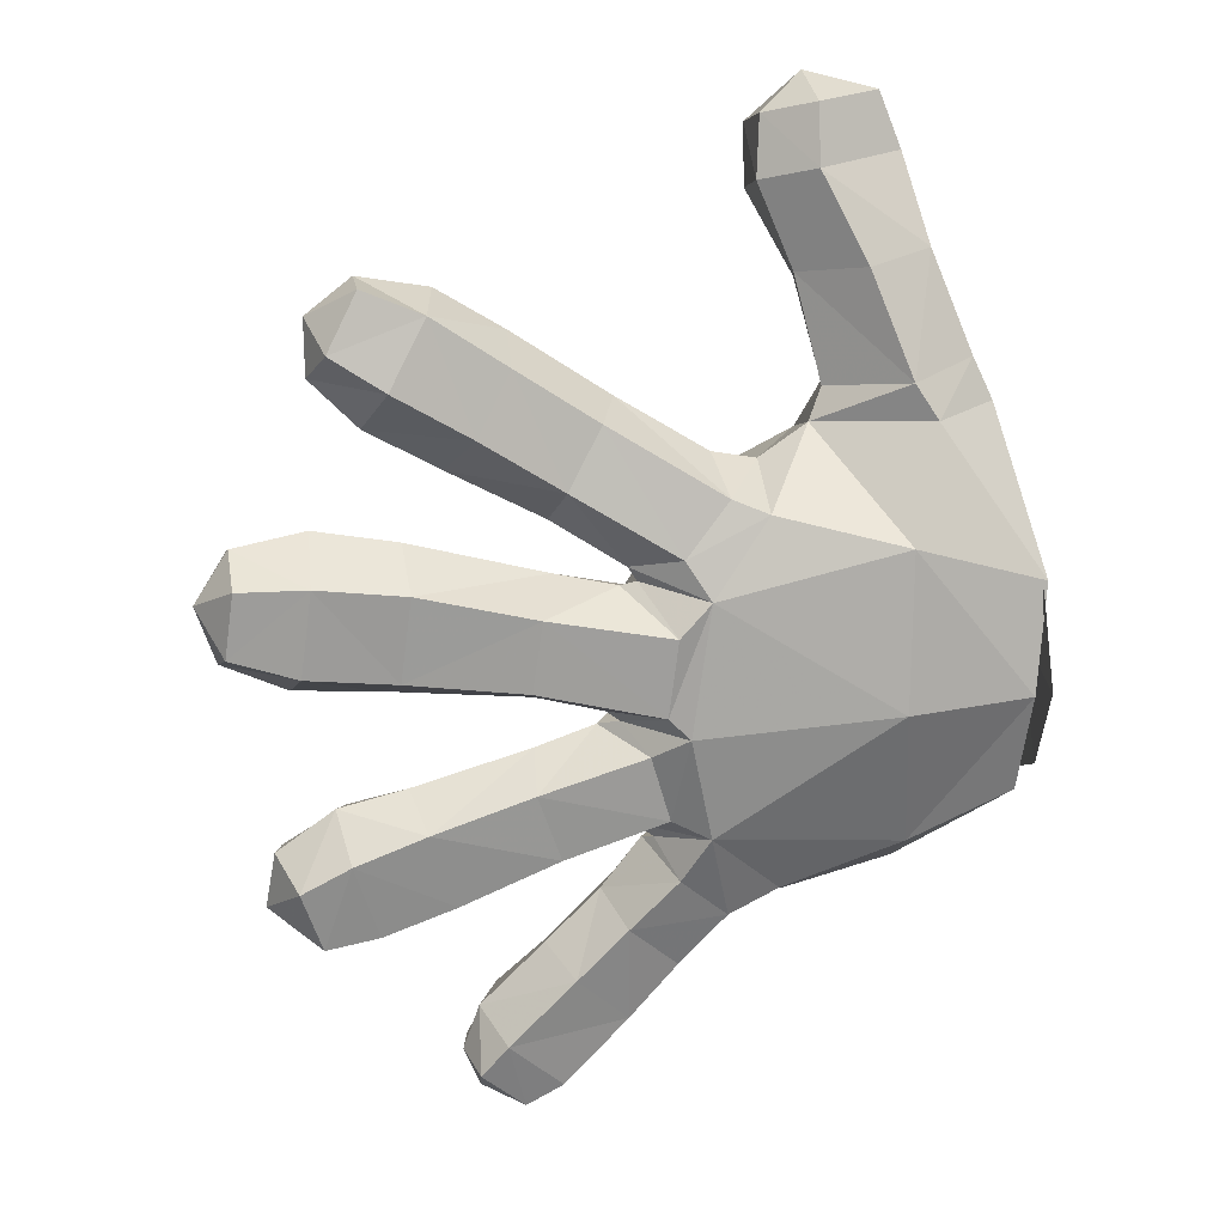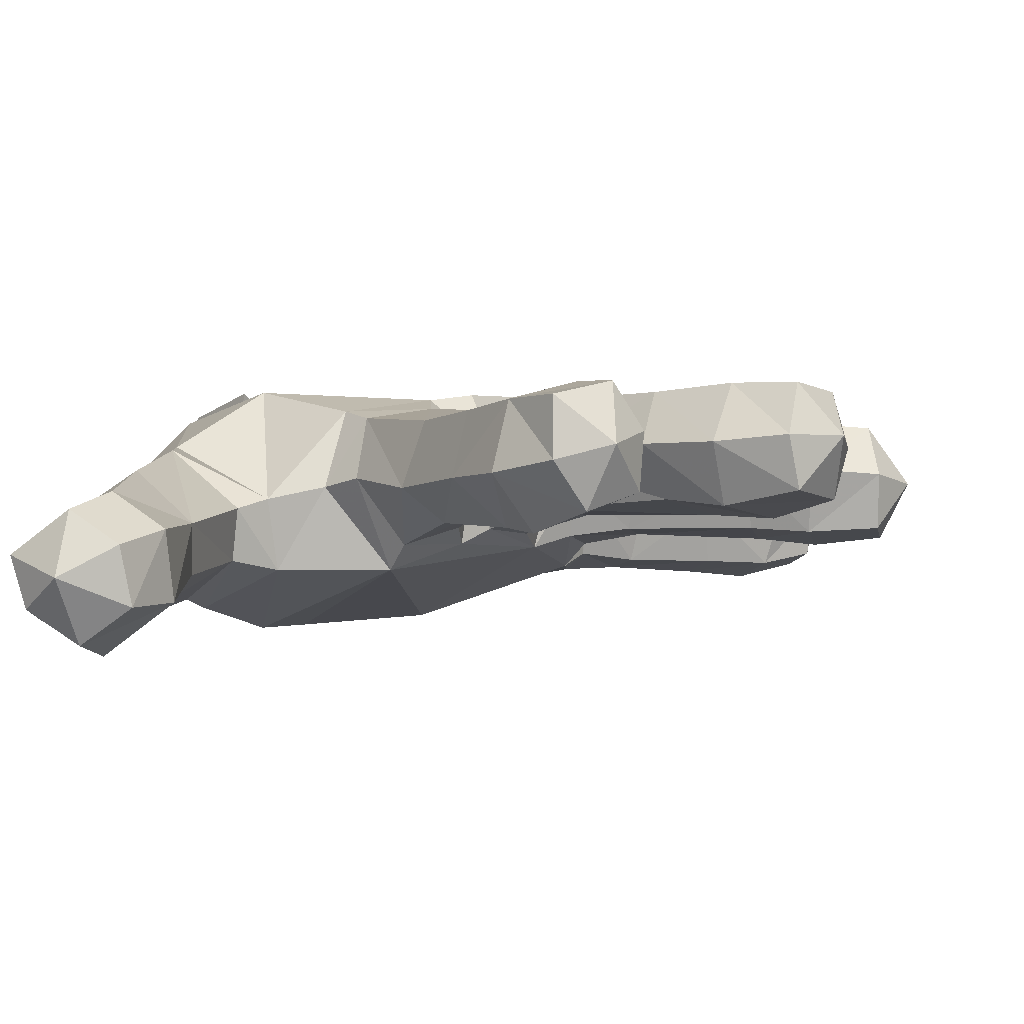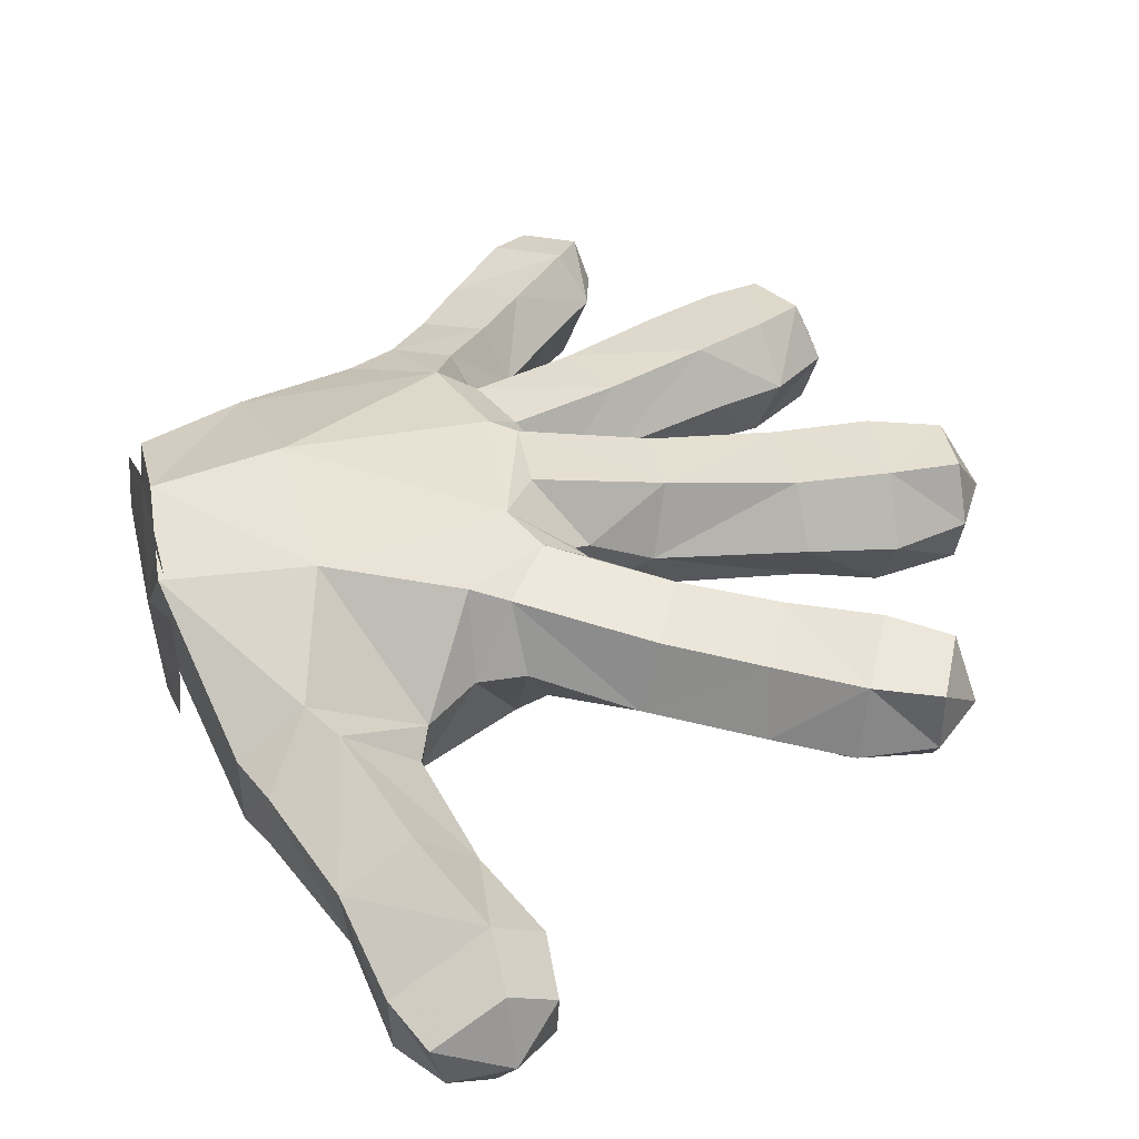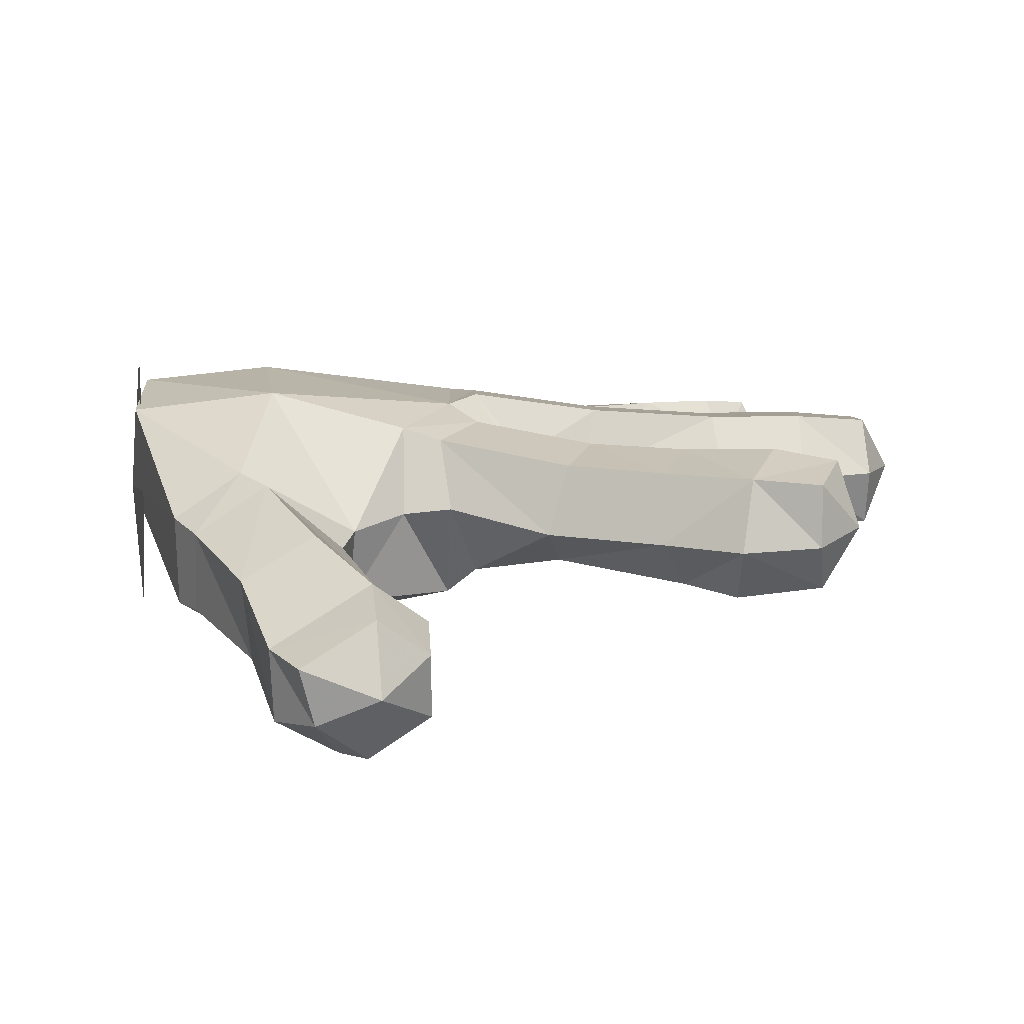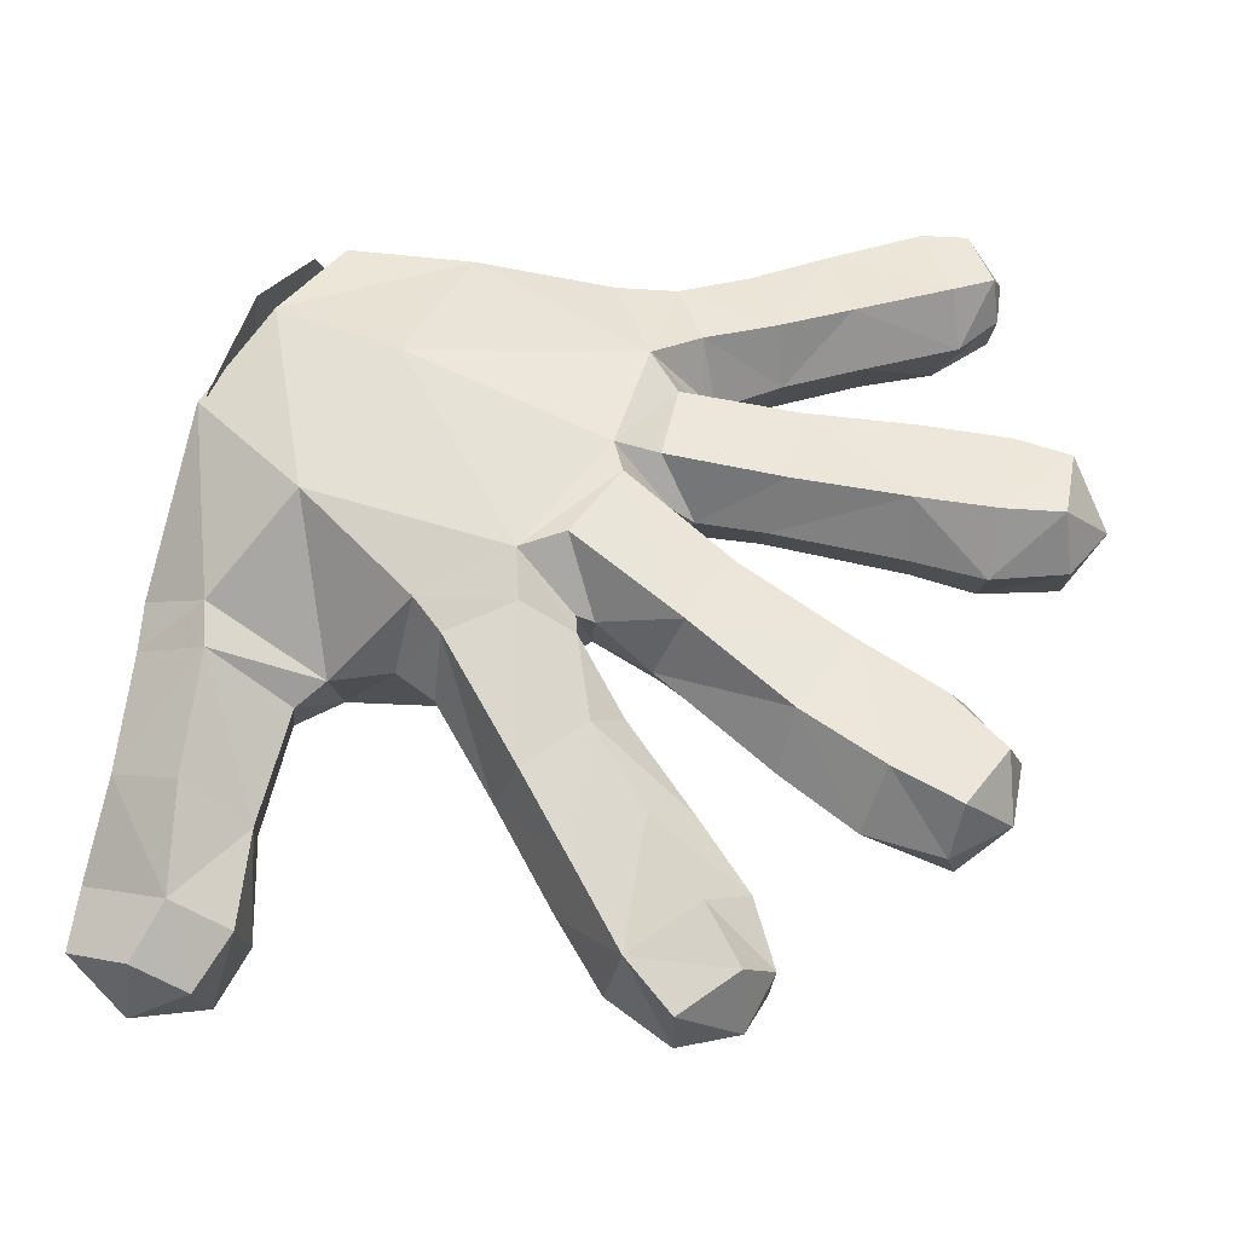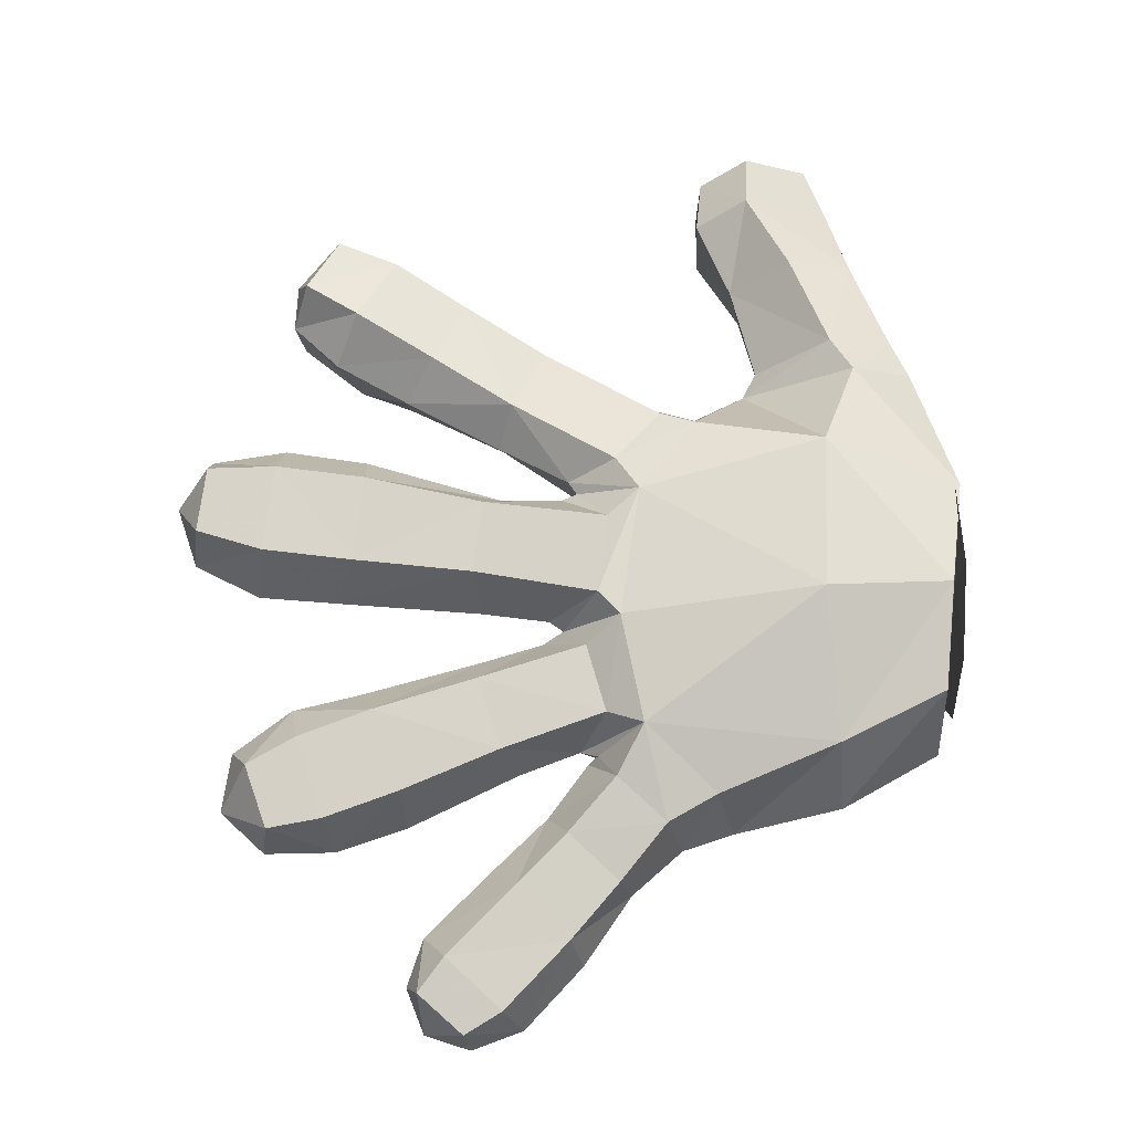
<metadata>
{"format":"obj","ext":"obj","renderer":"f3d","projection":"perspective","resolution":1024,"background":"white","views":[{"elev":19.3,"azim":170.5,"up":"+Z"},{"elev":-6.4,"azim":30.2,"up":"+Y"},{"elev":38.7,"azim":-17.0,"up":"+Y"},{"elev":6.9,"azim":-9.7,"up":"+Y"},{"elev":57.2,"azim":29.3,"up":"+Y"},{"elev":-16.7,"azim":-179.9,"up":"+Z"}]}
</metadata>
<code>
v -0.3808 0.3075 -0.05766
v -0.2546 0.3195 -0.06473
v -0.2693 0.2746 -0.2117
v -0.26 0.3026 0.09353
v -0.1491 0.2585 -0.2598
v -0.1665 0.198 -0.2893
v -0.2771 0.1951 -0.2626
v -0.3737 0.2825 -0.1616
v -0.3744 0.1957 -0.2083
v -0.1169 0.1813 -0.3029
v -0.09938 0.254 -0.2872
v -0.05303 0.2406 -0.3433
v -0.001824 0.2538 -0.2966
v -0.04978 0.2652 -0.2432
v -0.01452 0.2006 -0.2066
v -0.03164 0.2188 -0.2143
v -0.0767 0.2829 -0.1936
v -0.0223 0.204 -0.2197
v 0.01795 0.2006 -0.2736
v -0.004441 0.2382 -0.3998
v 0.04929 0.2512 -0.3487
v 0.07358 0.2022 -0.3274
v -0.06589 0.1853 -0.3483
v 0.1169 0.2487 -0.4165
v 0.06083 0.2383 -0.468
v 0.1398 0.2006 -0.3925
v -0.01747 0.1849 -0.4183
v 0.1434 0.2409 -0.4508
v 0.1563 0.1978 -0.4411
v 0.04104 0.1815 -0.4806
v 0.09838 0.2337 -0.4904
v 0.09287 0.1838 -0.5
v 0.1386 0.1916 -0.486
v -0.2192 0.07334 -0.1671
v -0.04631 0.1262 -0.2013
v -0.02433 0.1371 -0.09147
v 0.06921 0.1569 -0.1377
v 0.02276 0.2092 -0.09657
v 0.006348 0.1504 -0.1182
v 0.08387 0.2124 -0.1158
v 0.05009 0.1569 -0.1956
v -0.01054 0.148 -0.182
v 0.0464 0.2088 -0.2314
v 0.2051 0.2135 -0.1495
v 0.1991 0.154 -0.175
v 0.1764 0.1497 -0.2444
v 0.1576 0.1988 -0.2829
v 0.2603 0.1482 -0.1896
v 0.2337 0.1421 -0.269
v 0.3249 0.152 -0.2262
v 0.3049 0.1476 -0.2838
v 0.2289 0.1961 -0.3067
v 0.3444 0.2032 -0.2681
v 0.3001 0.198 -0.3086
v 0.3343 0.2082 -0.2095
v 0.2751 0.2127 -0.1662
v -0.08467 0.09939 0.1064
v -0.3355 0.06202 -0.09507
v -0.3671 0.1093 -0.1923
v -0.3986 0.1992 -0.02916
v -0.3024 0.05033 0.03178
v -0.2147 0.107 0.2059
v -0.2965 0.06513 0.1463
v -0.1906 0.09999 0.1596
v -0.282 0.07043 0.1949
v -0.2493 0.04212 0.3138
v -0.3435 0.1046 0.2196
v -0.2979 0.07539 0.3291
v -0.1905 0.08386 0.3049
v -0.3583 0.1068 0.1842
v -0.2023 0.1604 0.215
v -0.179 0.1338 0.3199
v -0.1478 0.04995 0.3861
v -0.1447 0.1185 0.4052
v -0.148 0.04115 0.4481
v -0.2051 0.006629 0.4546
v -0.1979 0.06728 0.5
v -0.2248 0 0.3962
v -0.2532 0.04147 0.476
v -0.2843 0.03554 0.419
v -0.151 0.099 0.4651
v -0.2533 0.1085 -0.2467
v -0.1502 0.1217 -0.2739
v -0.08889 0.1302 -0.2811
v -0.04419 0.143 -0.2397
v -0.04715 0.1337 -0.3218
v -0.00561 0.1377 -0.2861
v 0.06125 0.1385 -0.3533
v 0.01476 0.1315 -0.3963
v 0.05888 0.128 -0.4519
v 0.1146 0.1374 -0.3993
v 0.1476 0.1512 -0.4487
v 0.1094 0.1433 -0.4832
v -0.3079 0.15 0.3428
v -0.2391 0.1887 0.3338
v -0.2763 0.2239 0.2301
v -0.3443 0.1807 0.2431
v -0.2985 0.2331 0.1949
v -0.3622 0.1911 0.202
v -0.1873 0.1723 0.1835
v -0.1969 0.1564 0.4215
v -0.2888 0.1019 0.4273
v -0.1998 0.1335 0.4798
v -0.2676 0.09341 0.4835
v -0.3952 0.2842 0.04971
v -0.0739 0.286 0.04621
v 0.02055 0.2359 0.2071
v -0.05024 0.2698 0.08305
v -0.09582 0.2564 0.1361
v -0.0003031 0.169 0.2162
v -0.08932 0.1898 0.164
v 0.05577 0.2516 0.1474
v -0.002539 0.2342 0.06853
v 0.1033 0.2324 0.262
v 0.1382 0.2496 0.2003
v 0.1653 0.2112 0.1634
v 0.06902 0.2131 0.1119
v 0.2397 0.2106 0.2054
v 0.217 0.2533 0.248
v -0.04127 0.2932 0.0147
v -0.01125 0.2367 0.05502
v -0.03154 0.2921 -0.06367
v -0.05385 0.2924 -0.08653
v 0.002695 0.2278 -0.08785
v 0.01706 0.2265 -0.07738
v 0.08286 0.2762 0.03424
v 0.09328 0.2747 -0.03794
v 0.004564 0.232 0.05009
v 0.06515 0.2079 0.05732
v 0.2137 0.2671 -0.02348
v 0.2026 0.27 0.06245
v 0.2053 0.213 0.09654
v 0.08418 0.2111 -0.0648
v -0.02002 0.2672 -0.1115
v 0.08854 0.2644 -0.1449
v -0.03984 0.2655 -0.1791
v 0.064 0.26 -0.2151
v 0.1914 0.2673 -0.1771
v 0.1638 0.258 -0.2569
v 0.2931 0.2702 0.07401
v 0.2898 0.2077 0.1107
v 0.2643 0.2668 -0.2042
v 0.2384 0.2568 -0.2836
v 0.3642 0.2111 0.09774
v 0.363 0.2653 0.07357
v 0.3722 0.2635 0.008109
v 0.3046 0.2682 -0.01312
v 0.2326 0.2046 -0.05179
v 0.3131 0.2058 -0.04579
v 0.3787 0.2099 -0.01412
v 0.3986 0.2136 0.04549
v 0.2927 0.2557 -0.2935
v 0.3143 0.2623 -0.2311
v 0.04924 0.1551 0.121
v 0.01896 0.1374 0.1673
v -0.0581 0.1231 0.1216
v -0.02174 0.1437 0.07318
v -0.03604 0.1298 0.04387
v 0.1651 0.1506 0.1781
v 0.1314 0.1205 0.2369
v 0.09883 0.1654 0.2824
v -0.01513 0.1464 0.02136
v 0.218 0.1427 0.2
v 0.1774 0.1099 0.2648
v 0.2805 0.1443 0.2489
v 0.2871 0.2002 0.252
v 0.2865 0.1819 0.3055
v 0.2526 0.1229 0.2993
v 0.2393 0.1668 0.3378
v 0.1669 0.1612 0.3238
v -0.009822 0.1475 -0.04826
v 0.06866 0.1623 -0.04022
v 0.0609 0.1623 0.03656
v 0.2161 0.1602 0.065
v 0.2276 0.1519 -0.02177
v 0.2973 0.1438 -0.01386
v 0.2853 0.1483 0.07818
v 0.3724 0.1561 0.008379
v 0.3657 0.1588 0.07875
v 0.1786 0.2305 0.3128
v 0.2708 0.2441 0.2827
v 0.2396 0.2267 0.3383
v -0.1313 0.2679 0.1226
v -0.1355 0.1848 0.1538
v -0.3894 0.1173 -0.1325
v -0.3894 0.07685 -0.04546
v -0.3894 0.1173 0.0416
v -0.3894 0.2043 0.082
v -0.3894 0.2914 0.0416
v -0.3894 0.3318 -0.04546
v -0.3894 0.2914 -0.1325
v -0.3894 0.2043 -0.1729
f 1 2 3
f 4 2 1
f 3 5 6
f 3 6 7
f 3 8 1
f 7 8 3
f 7 9 8
f 10 11 12
f 11 13 12
f 11 14 13
f 15 16 17
f 14 18 19
f 14 19 13
f 13 20 12
f 13 21 20
f 21 13 19
f 21 19 22
f 23 12 20
f 10 12 23
f 20 21 24
f 20 24 25
f 21 26 24
f 21 22 26
f 23 20 27
f 26 28 24
f 26 29 28
f 30 20 25
f 30 27 20
f 31 30 25
f 31 25 24
f 31 24 28
f 31 32 30
f 28 33 31
f 33 28 29
f 32 31 33
f 34 35 36
f 37 38 39
f 37 40 38
f 41 37 39
f 41 39 42
f 15 41 42
f 15 43 41
f 44 40 37
f 44 37 45
f 41 45 37
f 41 46 45
f 41 43 47
f 41 47 46
f 48 45 46
f 48 44 45
f 48 46 49
f 49 50 48
f 49 51 50
f 51 49 52
f 46 52 49
f 46 47 52
f 50 51 53
f 51 52 54
f 51 54 53
f 55 50 53
f 55 48 50
f 48 56 44
f 55 56 48
f 34 57 58
f 59 34 58
f 58 60 59
f 58 57 61
f 62 63 64
f 62 65 63
f 62 66 65
f 67 65 66
f 67 66 68
f 62 69 66
f 65 67 70
f 65 70 63
f 60 63 70
f 62 71 72
f 62 72 69
f 72 73 69
f 73 66 69
f 72 74 73
f 74 75 73
f 73 75 76
f 75 77 76
f 78 68 66
f 73 76 78
f 73 78 66
f 78 76 79
f 79 76 77
f 78 79 80
f 78 80 68
f 75 81 77
f 74 81 75
f 9 59 60
f 7 59 9
f 7 82 59
f 59 82 34
f 82 7 6
f 34 82 83
f 82 6 83
f 84 35 83
f 84 83 6
f 84 85 35
f 85 16 35
f 84 6 10
f 86 85 84
f 86 87 85
f 84 10 23
f 84 23 86
f 87 18 85
f 85 18 16
f 87 19 18
f 22 19 87
f 88 87 86
f 22 87 88
f 88 86 89
f 86 27 89
f 86 23 27
f 89 27 30
f 89 30 90
f 91 89 90
f 91 22 88
f 91 88 89
f 92 91 90
f 92 90 93
f 92 93 33
f 90 30 32
f 90 32 93
f 93 32 33
f 29 91 92
f 29 92 33
f 29 26 91
f 91 26 22
f 94 95 96
f 94 96 97
f 97 96 98
f 97 98 99
f 97 68 94
f 97 67 68
f 96 100 98
f 96 71 100
f 97 99 70
f 97 70 67
f 94 101 95
f 94 102 101
f 72 95 101
f 96 95 72
f 96 72 71
f 72 101 74
f 101 81 74
f 102 103 101
f 101 103 81
f 102 104 103
f 102 79 104
f 102 80 79
f 94 80 102
f 94 68 80
f 77 104 79
f 81 103 77
f 77 103 104
f 4 105 98
f 1 105 4
f 1 8 60
f 8 9 60
f 105 1 60
f 2 4 106
f 107 108 109
f 109 110 107
f 109 111 110
f 112 113 108
f 107 112 108
f 114 107 110
f 112 107 114
f 112 114 115
f 112 115 116
f 112 116 117
f 112 117 113
f 115 118 116
f 115 119 118
f 120 106 121
f 122 106 120
f 122 123 106
f 2 123 17
f 122 124 123
f 122 125 124
f 122 120 126
f 122 126 127
f 127 125 122
f 126 120 128
f 120 121 128
f 126 128 129
f 130 127 126
f 131 126 129
f 130 126 131
f 131 129 132
f 127 133 125
f 134 123 124
f 134 124 38
f 135 134 38
f 15 17 136
f 136 134 135
f 136 135 137
f 137 15 136
f 135 38 40
f 138 137 135
f 138 135 40
f 138 139 137
f 138 40 44
f 137 43 15
f 139 43 137
f 130 131 140
f 131 141 140
f 131 132 141
f 139 138 142
f 139 142 143
f 139 143 52
f 139 52 47
f 139 47 43
f 138 56 142
f 138 44 56
f 140 141 144
f 140 144 145
f 146 140 145
f 130 140 147
f 146 147 140
f 147 148 130
f 127 148 133
f 127 130 148
f 147 149 148
f 147 150 149
f 147 146 150
f 146 151 150
f 145 151 146
f 151 145 144
f 152 52 143
f 152 143 142
f 56 153 142
f 152 142 153
f 152 54 52
f 54 152 53
f 153 53 152
f 56 55 153
f 53 153 55
f 154 155 156
f 154 156 157
f 157 117 154
f 157 113 117
f 157 121 113
f 157 158 121
f 155 154 159
f 155 159 160
f 155 160 161
f 110 156 155
f 155 161 110
f 154 116 159
f 154 117 116
f 110 111 156
f 162 121 158
f 116 163 159
f 163 160 159
f 163 164 160
f 165 164 163
f 163 166 165
f 165 166 167
f 116 118 163
f 163 118 166
f 168 165 167
f 165 168 164
f 168 167 169
f 170 161 160
f 170 160 164
f 168 170 164
f 168 169 170
f 133 171 125
f 133 172 171
f 171 172 173
f 171 173 162
f 162 173 129
f 129 173 174
f 129 174 132
f 175 172 133
f 173 172 175
f 173 175 174
f 175 133 148
f 176 174 175
f 176 177 174
f 177 132 174
f 177 176 178
f 177 178 179
f 177 141 132
f 179 141 177
f 179 144 141
f 176 150 178
f 175 148 149
f 175 149 176
f 176 149 150
f 178 150 151
f 179 178 151
f 144 179 151
f 162 129 128
f 162 128 121
f 115 114 180
f 115 180 119
f 180 181 119
f 119 166 118
f 119 181 166
f 180 182 181
f 180 114 161
f 114 110 161
f 180 161 170
f 180 169 182
f 180 170 169
f 166 181 167
f 167 182 169
f 167 181 182
f 5 3 17
f 5 10 6
f 5 11 10
f 57 34 36
f 61 60 58
f 64 61 57
f 61 63 60
f 63 61 64
f 64 71 62
f 64 100 71
f 83 35 34
f 100 4 98
f 99 60 70
f 99 105 60
f 99 98 105
f 183 4 100
f 183 108 106
f 183 109 108
f 57 36 158
f 57 156 111
f 57 111 184
f 64 57 184
f 64 184 100
f 184 109 183
f 184 111 109
f 183 100 184
f 17 3 2
f 17 11 5
f 17 14 11
f 16 14 17
f 16 18 14
f 35 39 36
f 36 39 38
f 36 38 124
f 35 42 39
f 35 15 42
f 35 16 15
f 106 4 183
f 106 108 113
f 106 113 121
f 106 123 2
f 123 136 17
f 123 134 136
f 158 156 57
f 158 157 156
f 36 162 158
f 36 171 162
f 124 171 36
f 124 125 171
f 60 185 186
f 60 187 188
f 60 188 189
f 60 186 187
f 60 189 190
f 60 190 191
f 190 60 191
f 188 60 189
f 186 60 185
f 187 60 188
f 189 60 190
f 187 60 186
f 191 60 192
f 60 192 185
f 60 191 192
f 185 60 192

</code>
